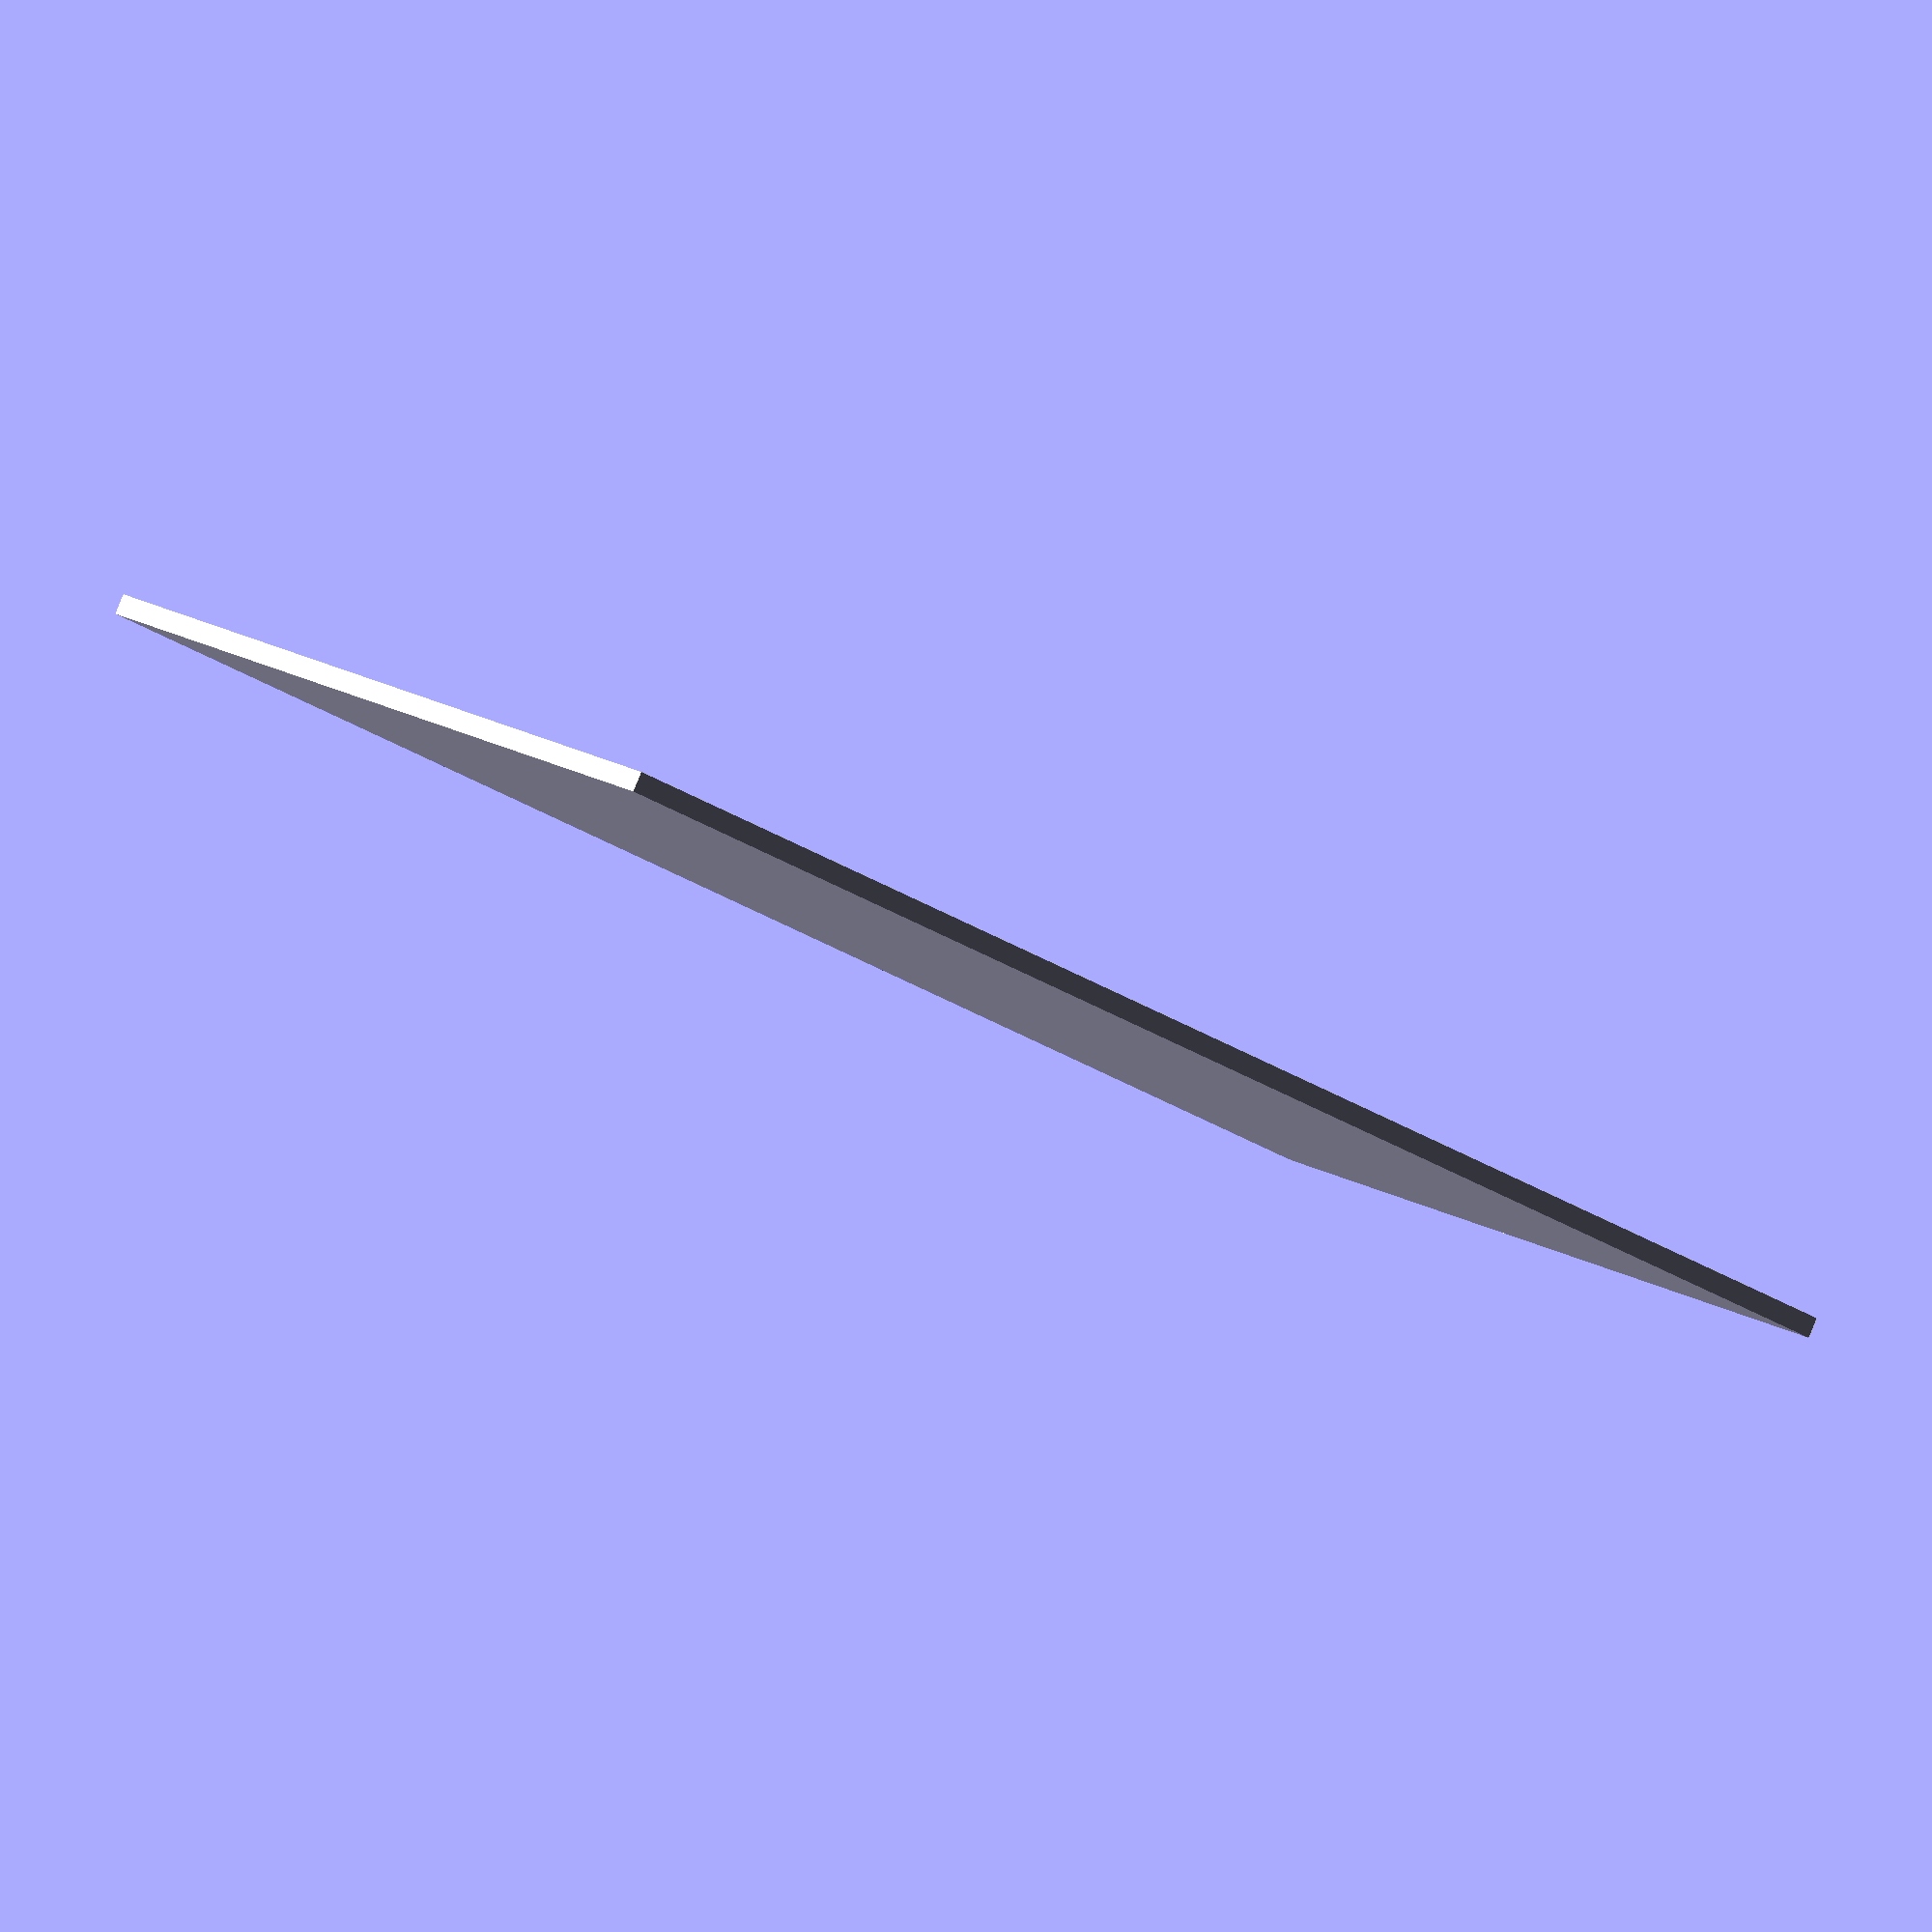
<openscad>
/*
 * @name Replimat Avid CNC spoil board
 * @author Timothy Schmidt
 * @date 2021
 * @url http://www.github.com/timschmidt/replimat
 * @license http://www.gnu.org/licenses/agpl-3.0.en.html
 * @license https://www.tapr.org/TAPR_Open_Hardware_License_v1.0.txt
 */

include <MCAD/units.scad>

// holes
difference(){
cube([1524,3048,38.1]);
for (y = [1,2,3,4,6,7,8,9,10,11,12,13,14,15,16,17,19]){
    if (y%2) {
        for (x = [0: 9]){
            translate([3*inch+x*6*inch, y*6*inch, 0])
            cylinder(d=19.05, h=50);
        }
    }else{
        for (x = [0: 8]){
            translate([6*inch+x*6*inch, y*6*inch, 0])
            cylinder(d=19.05, h=50);
        }
    }
}
}

// router frames
translate([0, 13*inch, -80])
cube([60*inch, 40, 80]);

translate([0, 28.738*inch, -80])
cube([60*inch, 40, 80]);

translate([0, 44.538*inch, -80])
cube([60*inch, 40, 80]);

translate([0, 60.338*inch, -80])
cube([60*inch, 40, 80]);

translate([0, 76.138*inch, -80])
cube([60*inch, 40, 80]);

translate([0, 91.938*inch, -80])
cube([60*inch, 40, 80]);

translate([0, 107.676*inch, -80])
cube([60*inch, 40, 80]);


</openscad>
<views>
elev=93.2 azim=131.4 roll=157.6 proj=o view=wireframe
</views>
